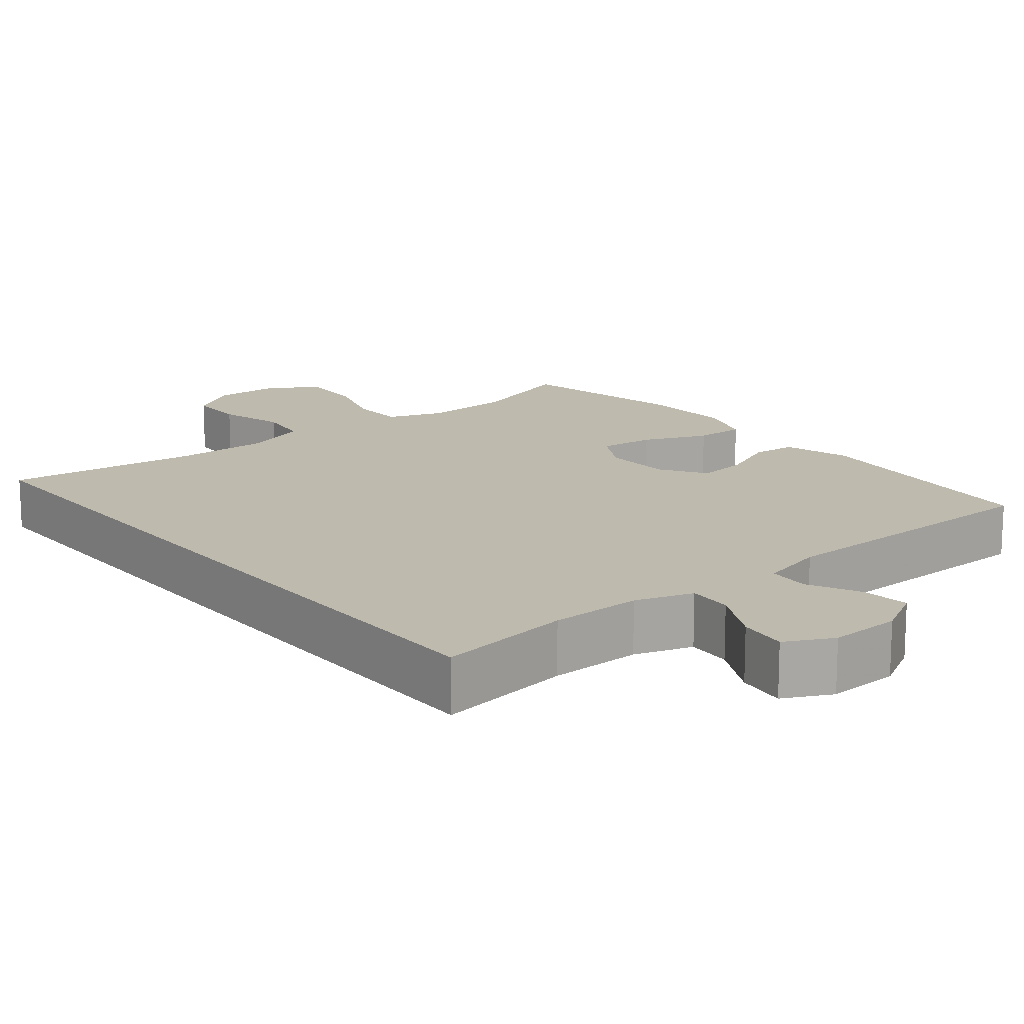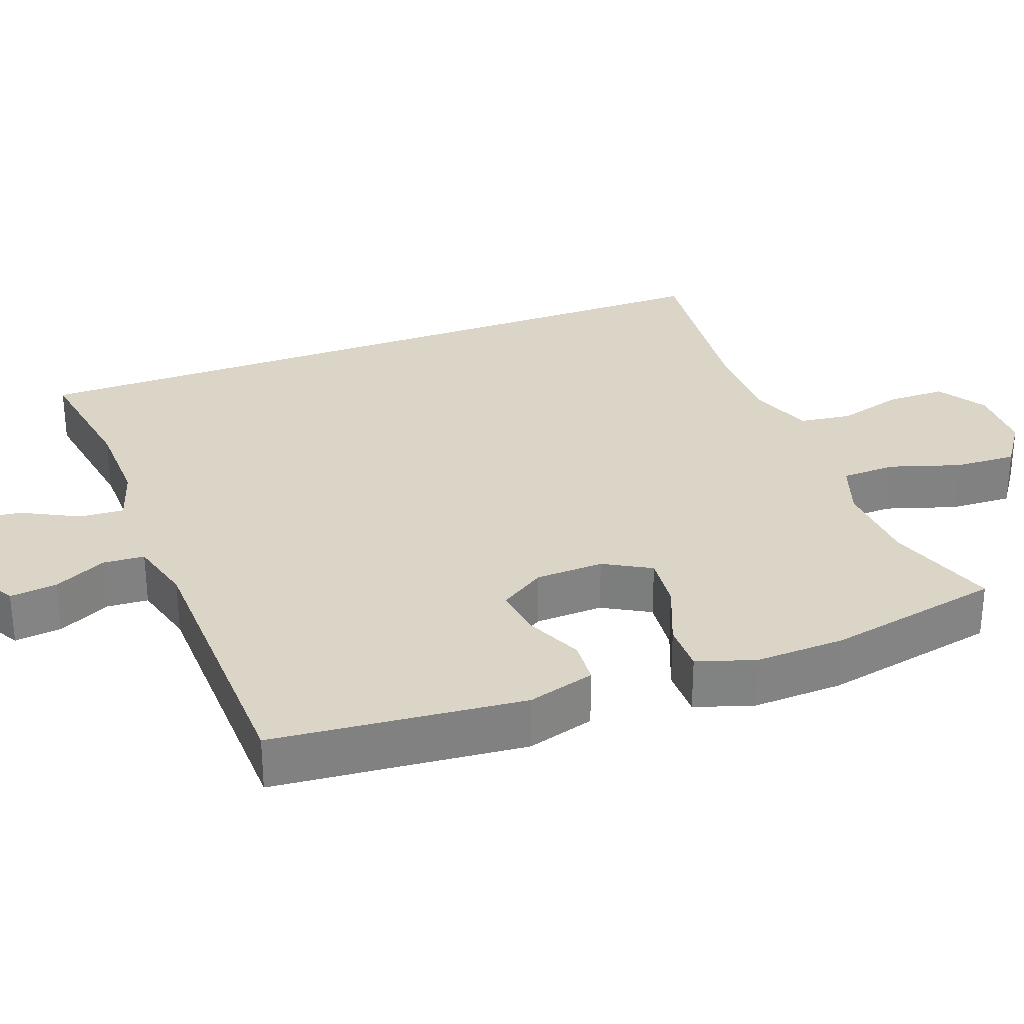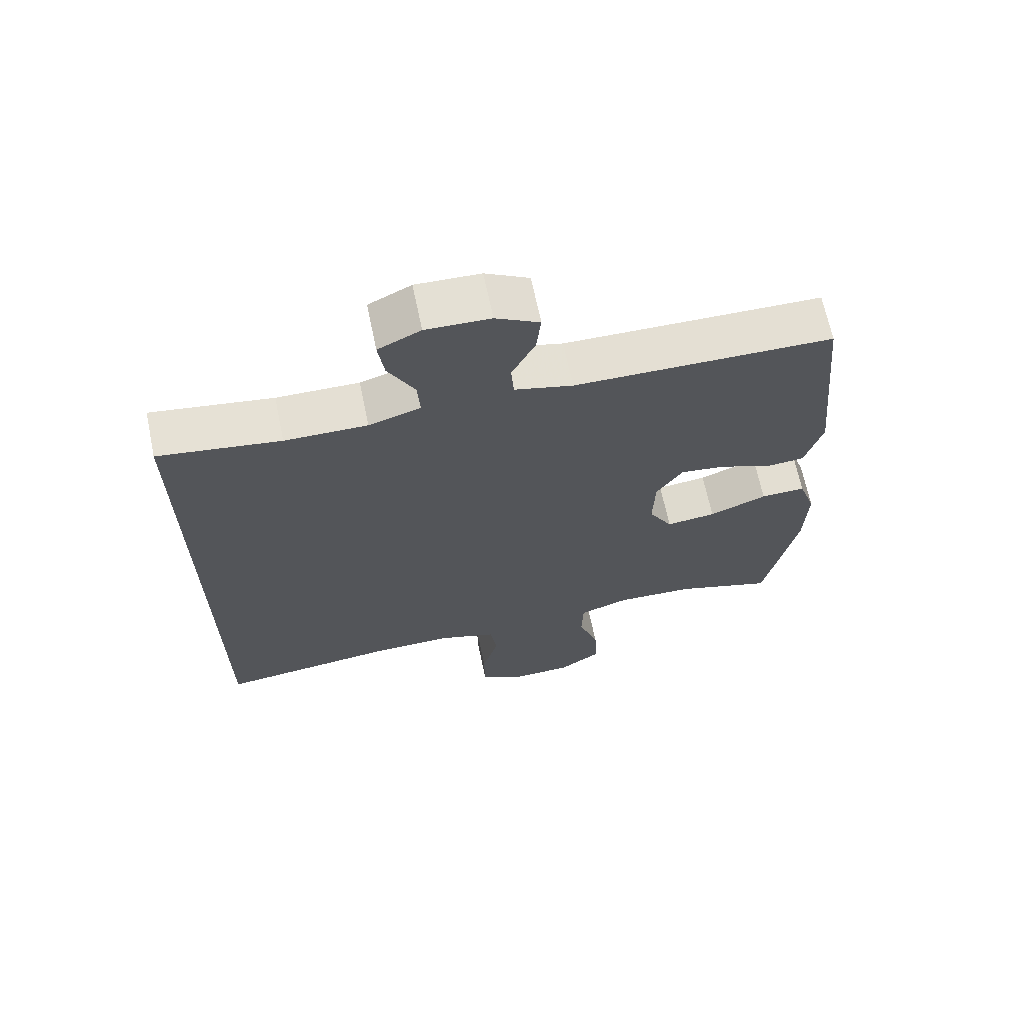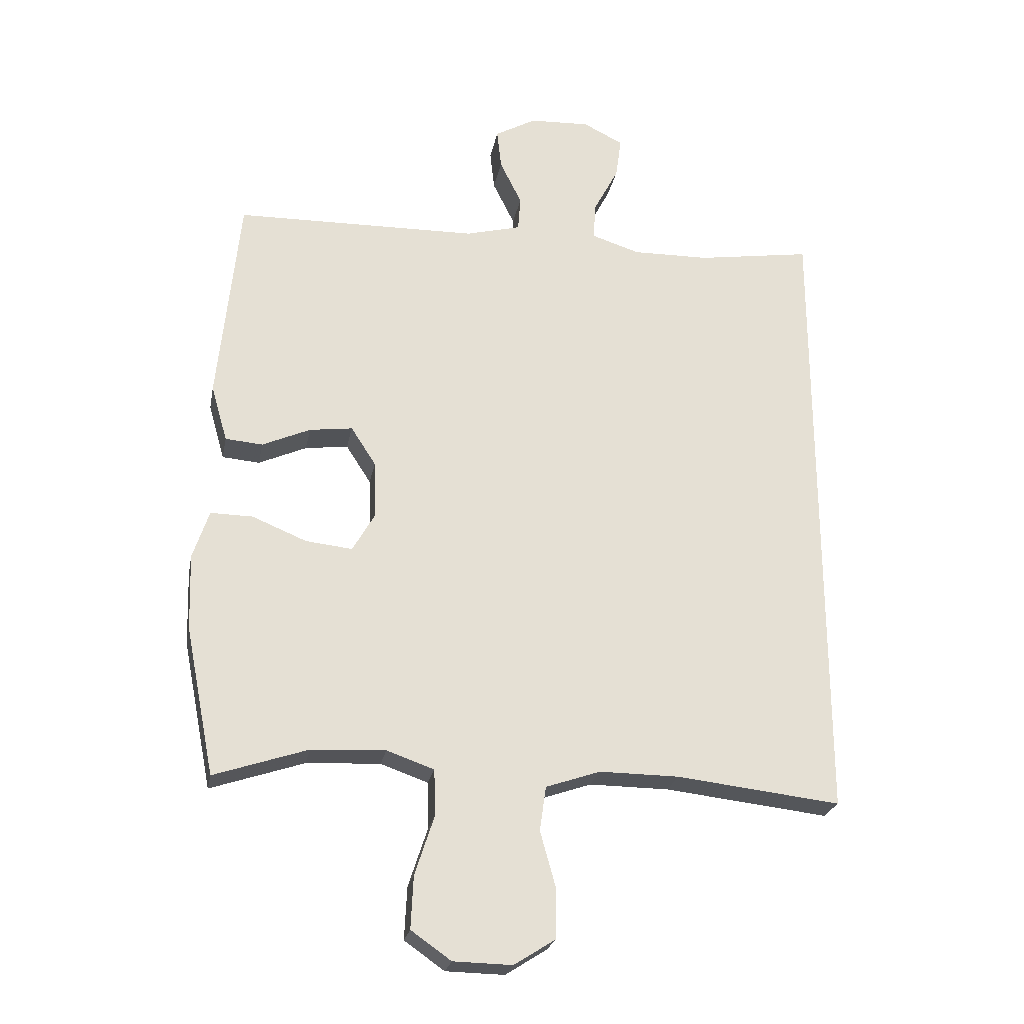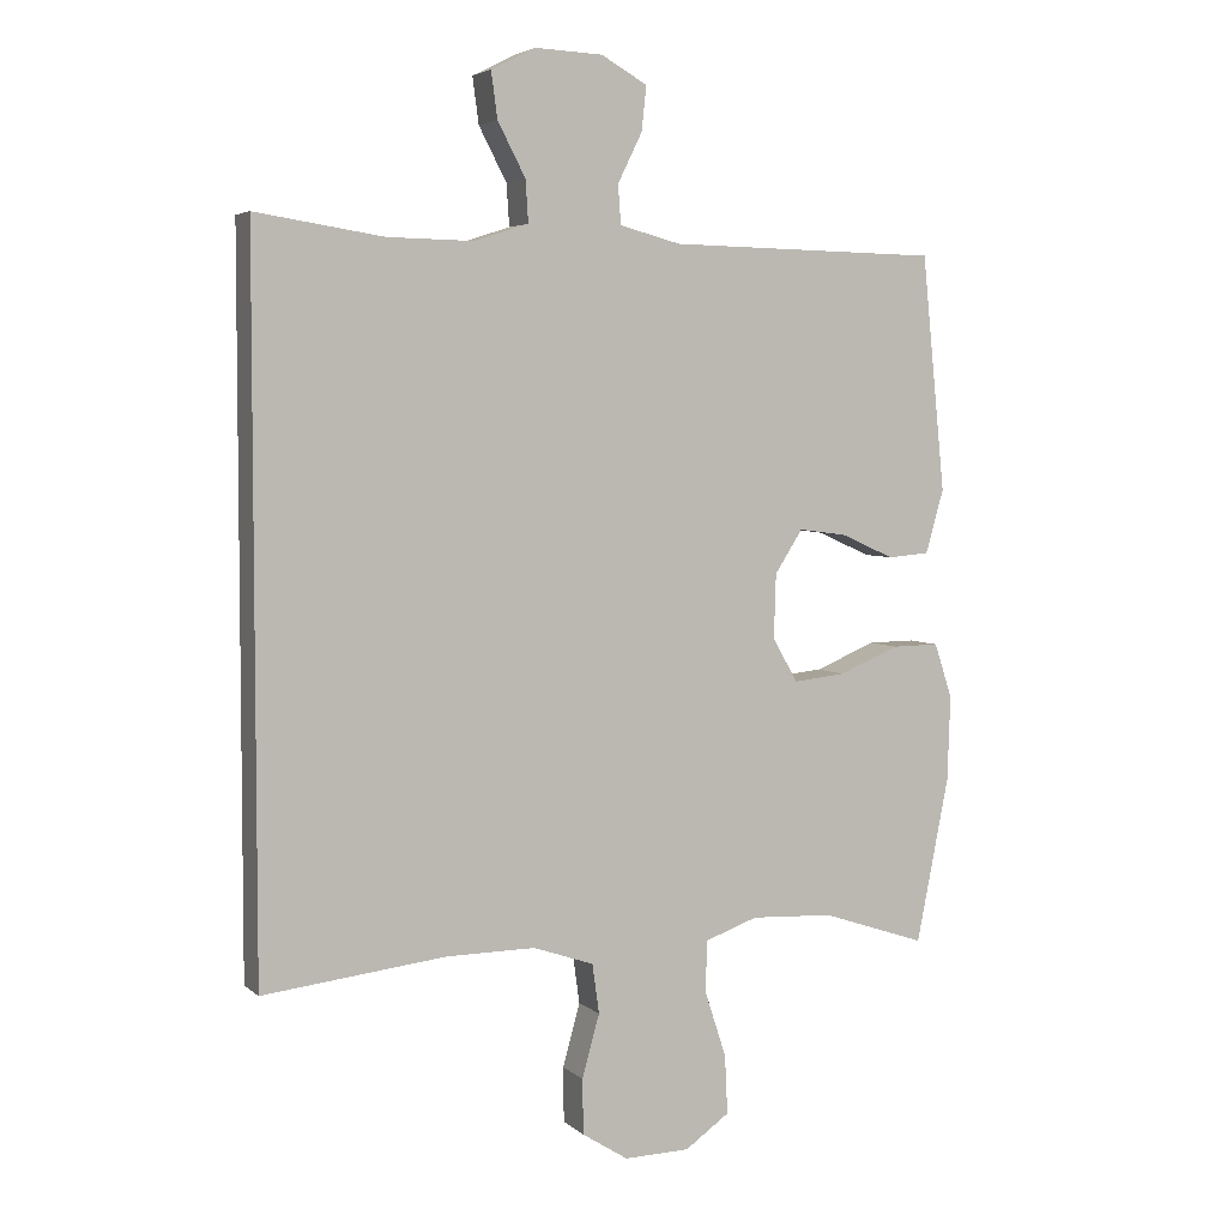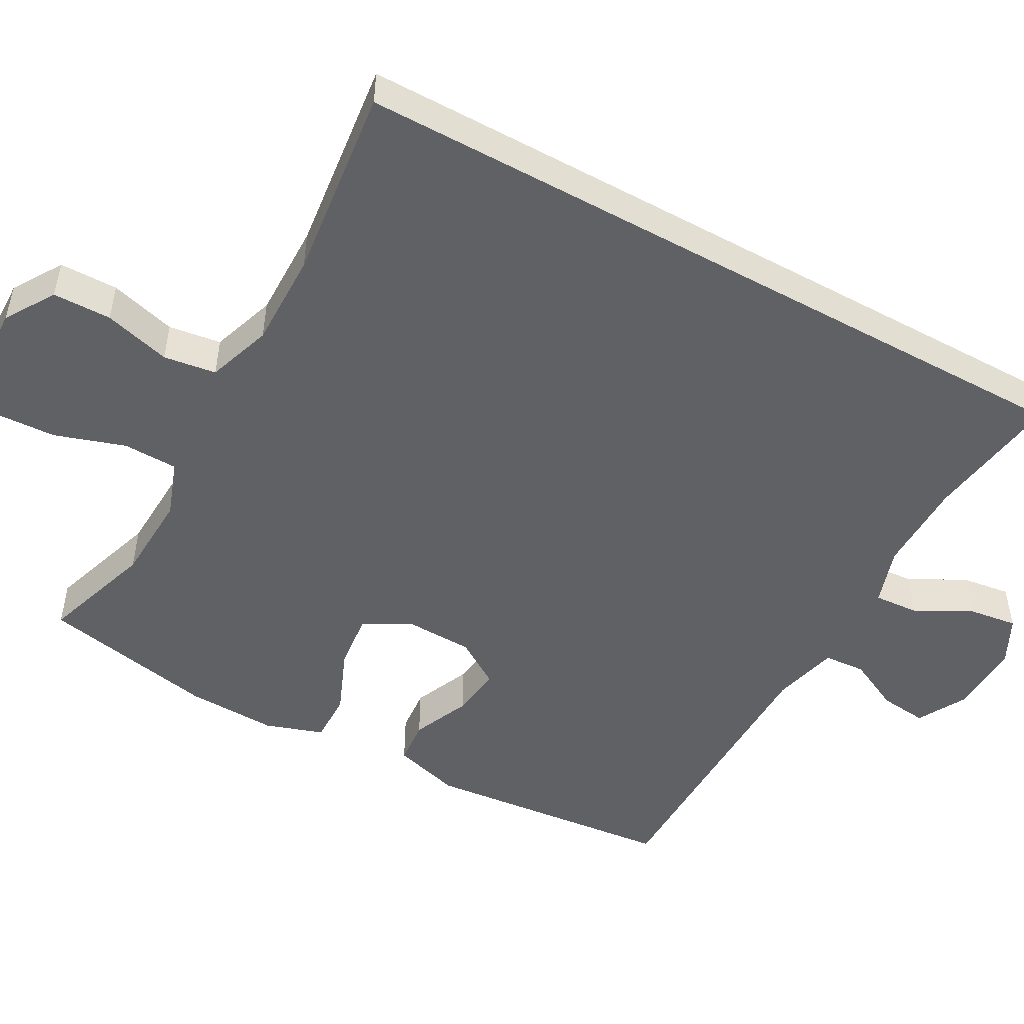
<metadata>
{"format":"obj","ext":"obj","renderer":"f3d","projection":"perspective","resolution":1024,"background":"white","views":[{"elev":15.5,"azim":-39.0,"up":"+Y"},{"elev":29.6,"azim":69.3,"up":"+Y"},{"elev":67.1,"azim":-11.8,"up":"+Z"},{"elev":-24.3,"azim":169.4,"up":"+Z"},{"elev":4.5,"azim":-23.8,"up":"+Z"},{"elev":-50.2,"azim":-118.8,"up":"+Y"}]}
</metadata>
<code>
v -0.5 0.07 0.533
v -0.317 0.07 0.505
v -0.193 0.07 0.503
v -0.115 0.07 0.528
v -0.119 0.07 0.588
v -0.159 0.07 0.664
v -0.168 0.07 0.73
v -0.104 0.07 0.762
v -0.007 0.07 0.758
v 0.059 0.07 0.721
v 0.052 0.07 0.657
v 0.017 0.07 0.586
v 0.021 0.07 0.53
v 0.109 0.07 0.507
v 0.5 0.07 0.5
v 0.534 0.07 0.162
v 0.508 0.07 0.071
v 0.448 0.07 0.066
v 0.371 0.07 0.1
v 0.302 0.07 0.109
v 0.262 0.07 0.047
v 0.259 0.07 -0.045
v 0.295 0.07 -0.108
v 0.37 0.07 -0.1
v 0.457 0.07 -0.064
v 0.525 0.07 -0.063
v 0.551 0.07 -0.141
v 0.547 0.07 -0.263
v 0.5 0.07 -0.5
v 0.35 0.07 -0.45
v 0.231 0.07 -0.444
v 0.155 0.07 -0.471
v 0.153 0.07 -0.545
v 0.184 0.07 -0.64
v 0.188 0.07 -0.724
v 0.124 0.07 -0.769
v 0.03 0.07 -0.771
v -0.036 0.07 -0.729
v -0.037 0.07 -0.65
v -0.012 0.07 -0.56
v -0.022 0.07 -0.489
v -0.109 0.07 -0.459
v -0.237 0.07 -0.46
v -0.5 0.07 -0.49
v -0.5 0 0.533
v -0.317 0 0.505
v -0.193 0 0.503
v -0.115 0 0.528
v -0.119 0 0.588
v -0.159 0 0.664
v -0.168 0 0.73
v -0.104 0 0.762
v -0.007 0 0.758
v 0.059 0 0.721
v 0.052 0 0.657
v 0.017 0 0.586
v 0.021 0 0.53
v 0.109 0 0.507
v 0.5 0 0.5
v 0.534 0 0.162
v 0.508 0 0.071
v 0.448 0 0.066
v 0.371 0 0.1
v 0.302 0 0.109
v 0.262 0 0.047
v 0.259 0 -0.045
v 0.295 0 -0.108
v 0.37 0 -0.1
v 0.457 0 -0.064
v 0.525 0 -0.063
v 0.551 0 -0.141
v 0.547 0 -0.263
v 0.5 0 -0.5
v 0.35 0 -0.45
v 0.231 0 -0.444
v 0.155 0 -0.471
v 0.153 0 -0.545
v 0.184 0 -0.64
v 0.188 0 -0.724
v 0.124 0 -0.769
v 0.03 0 -0.771
v -0.036 0 -0.729
v -0.037 0 -0.65
v -0.012 0 -0.56
v -0.022 0 -0.489
v -0.109 0 -0.459
v -0.237 0 -0.46
v -0.5 0 -0.49
f 43 44 1 2
f 42 43 2 3
f 41 42 3 4
f 40 41 4 5
f 37 38 39 40
f 37 40 5
f 36 37 5
f 33 34 35 36
f 32 33 36 5
f 31 32 5
f 30 31 5
f 29 30 5
f 24 25 26 27
f 23 24 27 28
f 16 17 18 19
f 14 15 16 19
f 13 14 19 20
f 9 10 11 12
f 9 12 13
f 8 9 13
f 7 8 13
f 23 28 29
f 22 23 29 5
f 21 22 5 6
f 13 20 21
f 6 7 13 21
f 46 45 88 87
f 47 46 87 86
f 48 47 86 85
f 49 48 85 84
f 84 83 82 81
f 49 84 81
f 49 81 80
f 80 79 78 77
f 49 80 77 76
f 49 76 75
f 49 75 74
f 49 74 73
f 71 70 69 68
f 72 71 68 67
f 63 62 61 60
f 63 60 59 58
f 64 63 58 57
f 56 55 54 53
f 57 56 53
f 57 53 52
f 57 52 51
f 73 72 67
f 49 73 67 66
f 50 49 66 65
f 65 64 57
f 65 57 51 50
f 1 45 46 2
f 2 46 47 3
f 3 47 48 4
f 4 48 49 5
f 5 49 50 6
f 6 50 51 7
f 7 51 52 8
f 8 52 53 9
f 9 53 54 10
f 10 54 55 11
f 11 55 56 12
f 12 56 57 13
f 13 57 58 14
f 14 58 59 15
f 15 59 60 16
f 16 60 61 17
f 17 61 62 18
f 18 62 63 19
f 19 63 64 20
f 20 64 65 21
f 21 65 66 22
f 22 66 67 23
f 23 67 68 24
f 24 68 69 25
f 25 69 70 26
f 26 70 71 27
f 27 71 72 28
f 28 72 73 29
f 29 73 74 30
f 30 74 75 31
f 31 75 76 32
f 32 76 77 33
f 33 77 78 34
f 34 78 79 35
f 35 79 80 36
f 36 80 81 37
f 37 81 82 38
f 38 82 83 39
f 39 83 84 40
f 40 84 85 41
f 41 85 86 42
f 42 86 87 43
f 43 87 88 44
f 44 88 45 1

</code>
